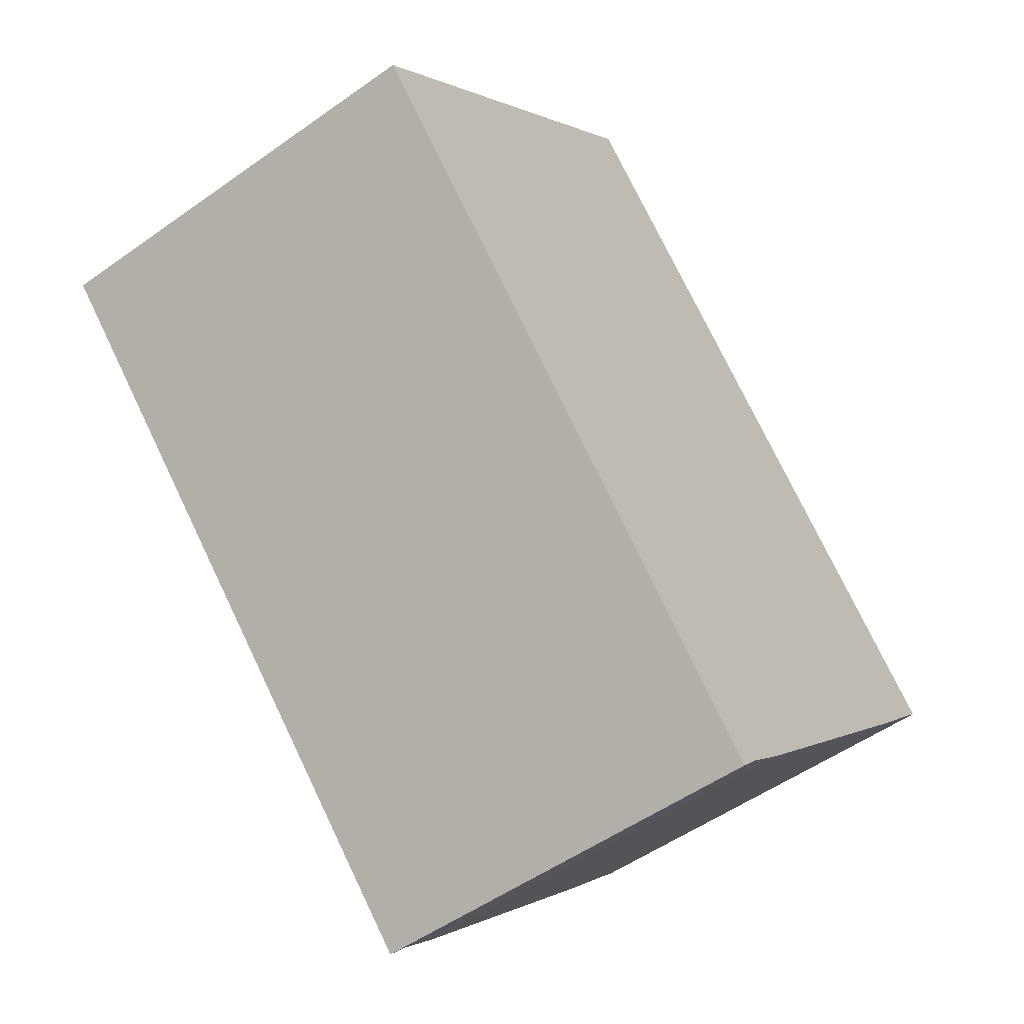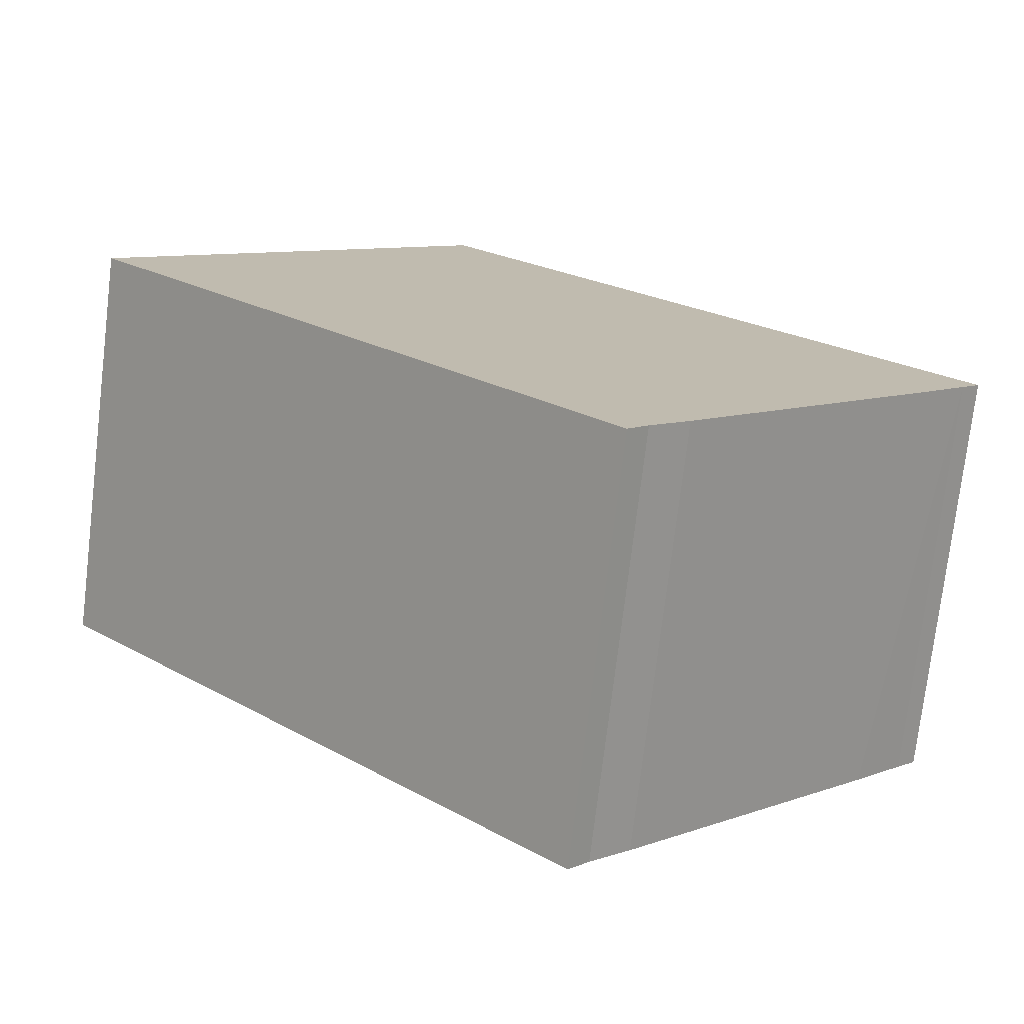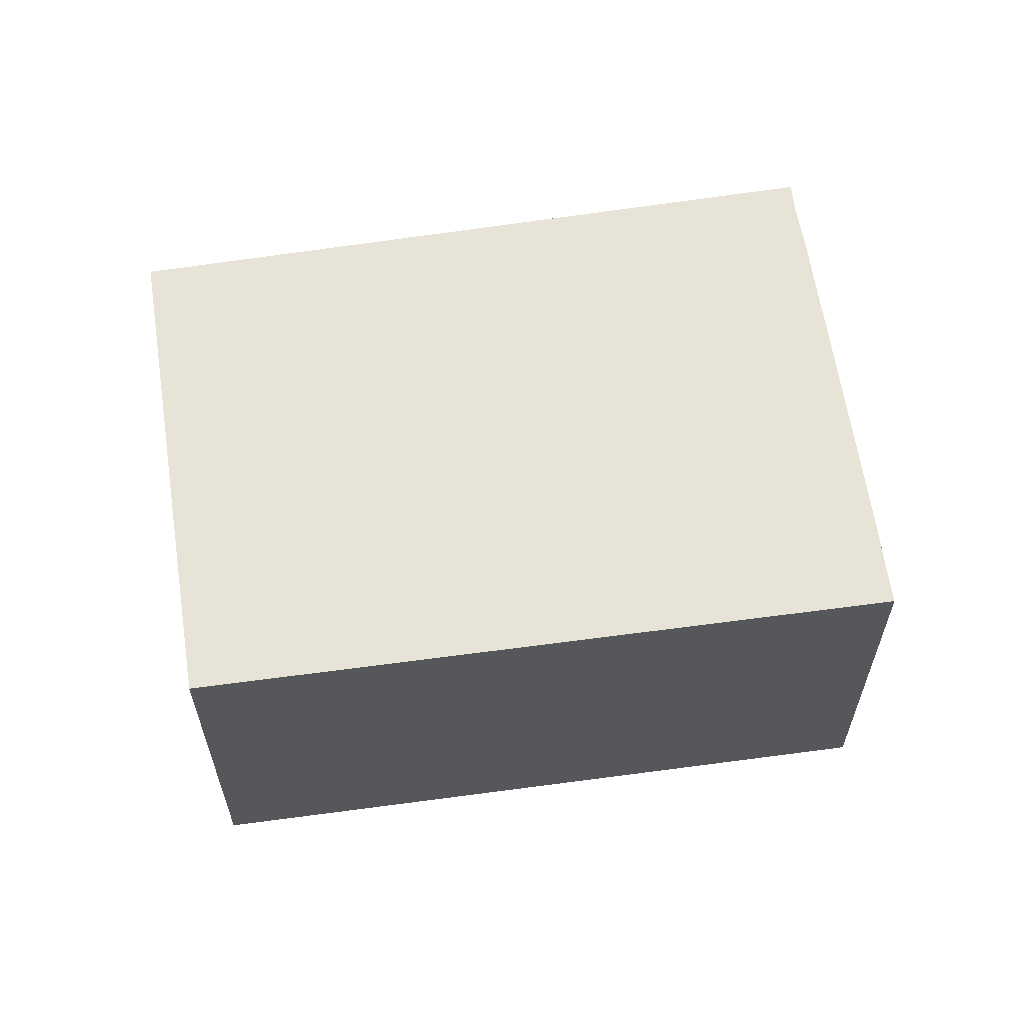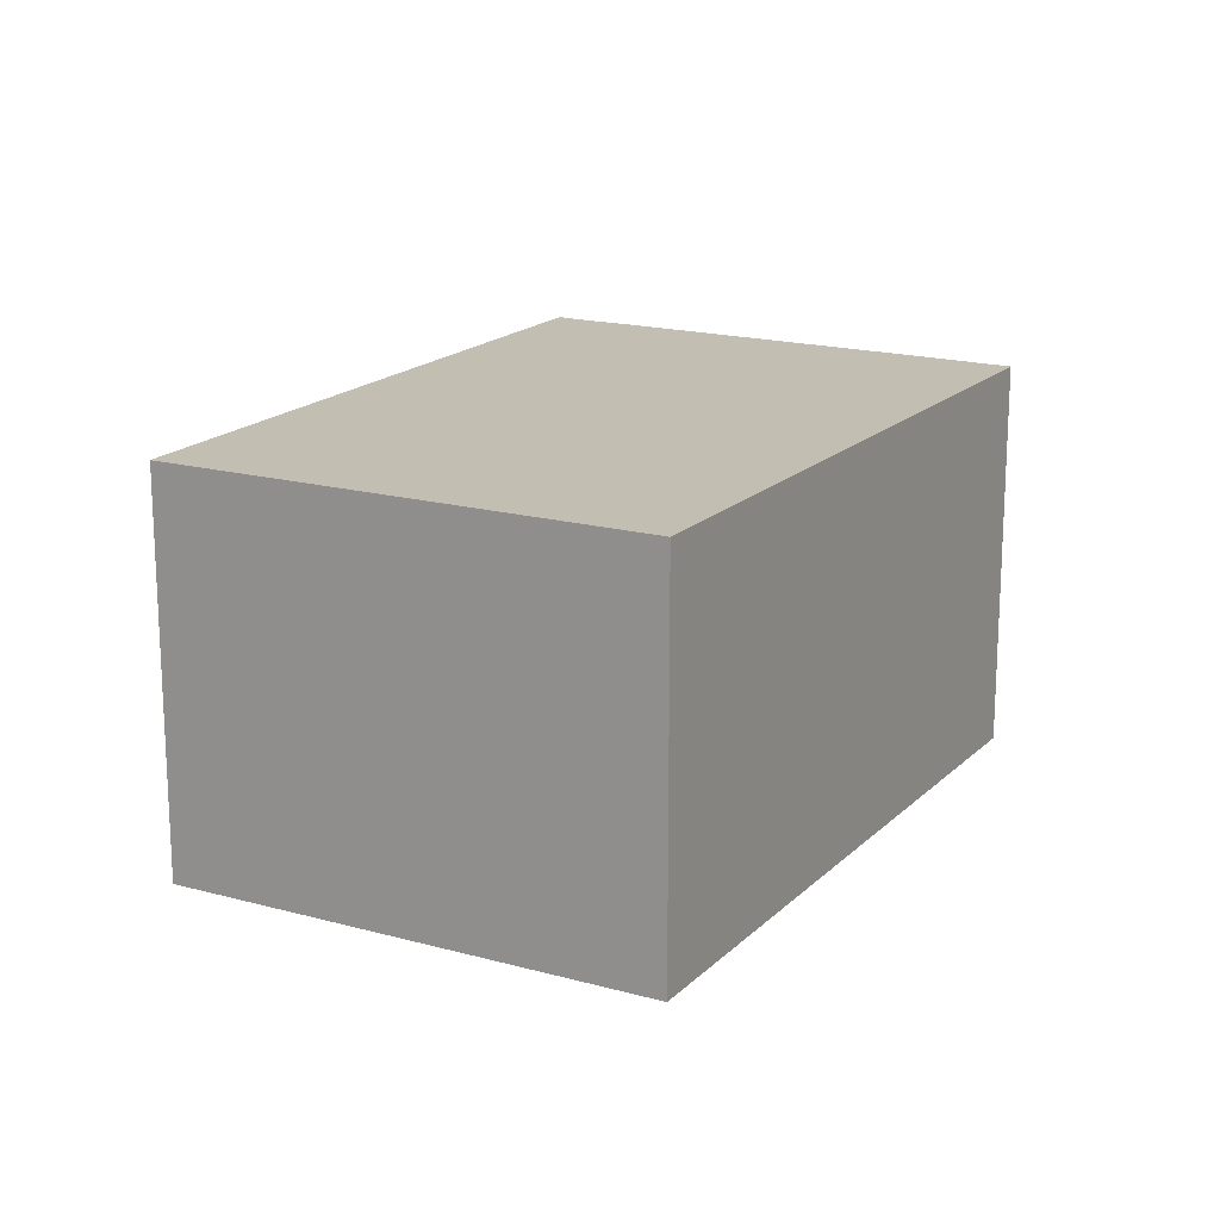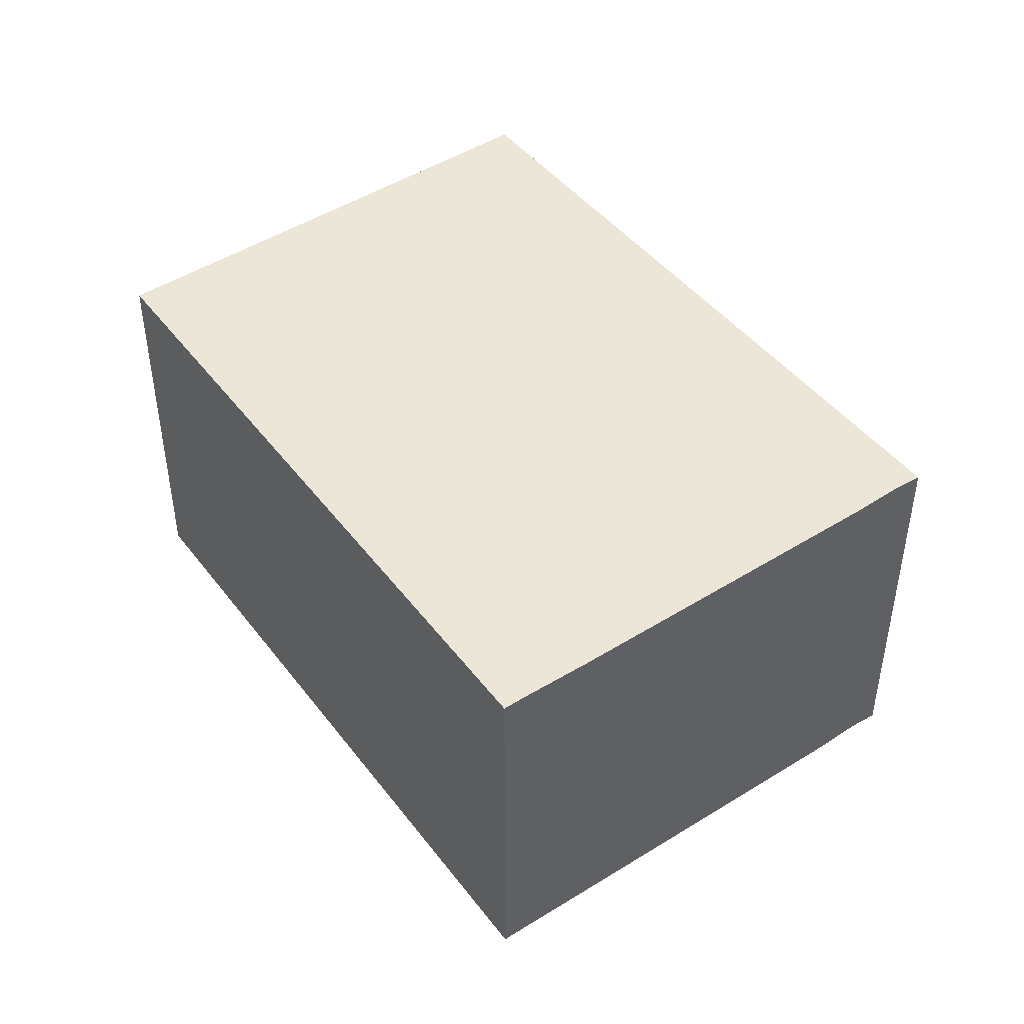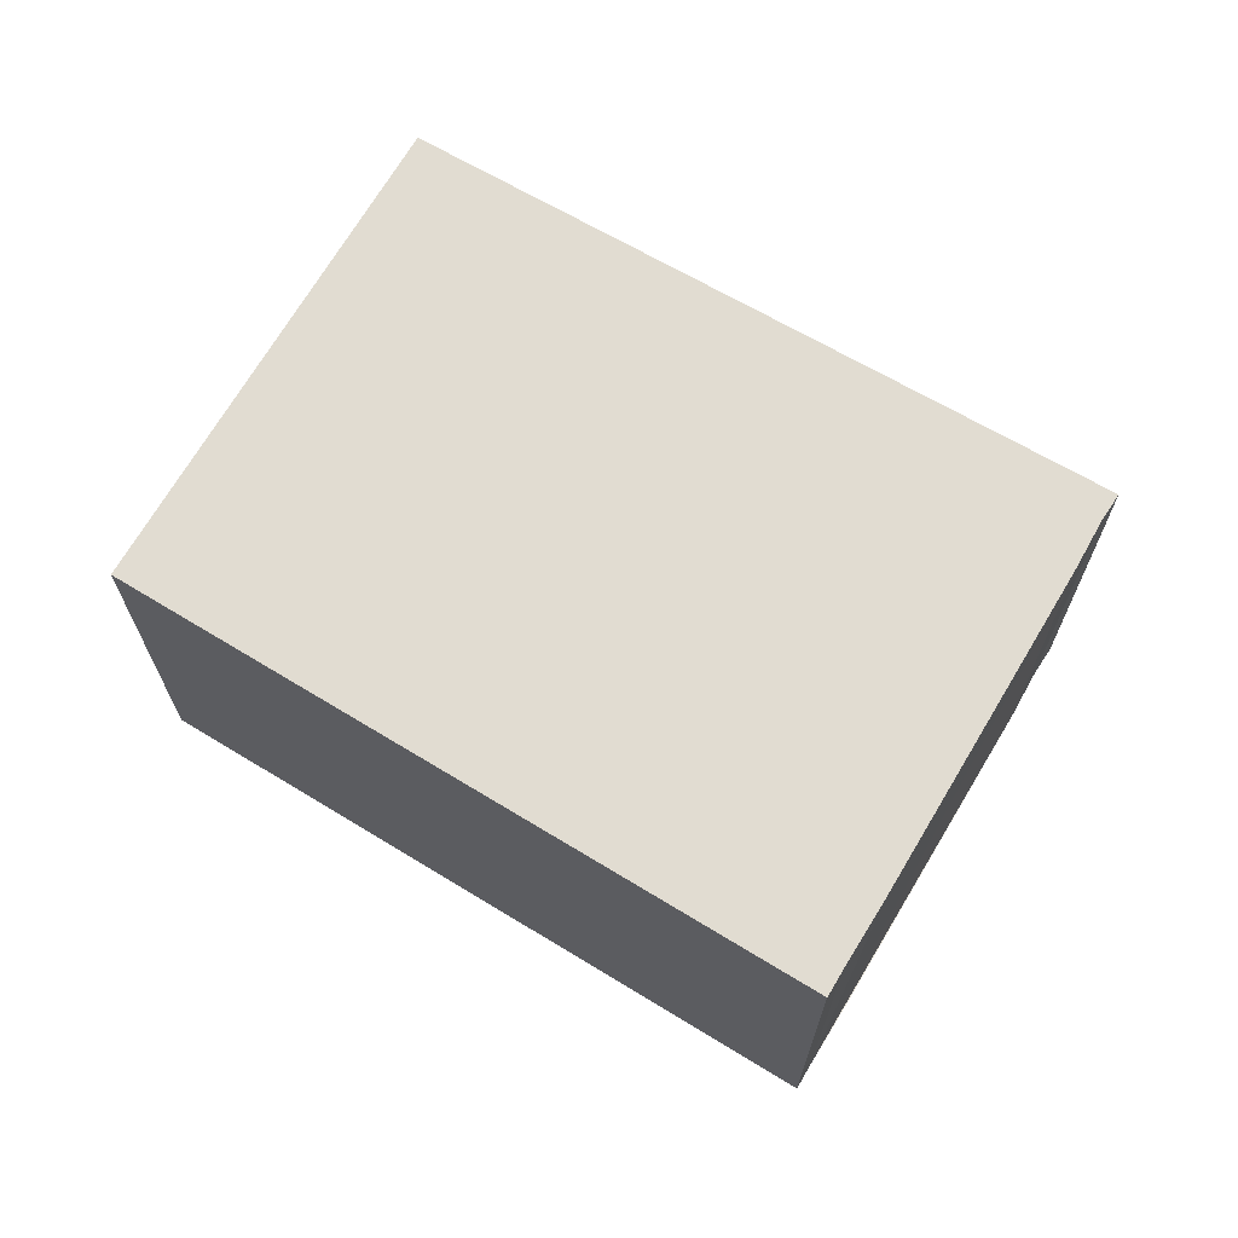
<metadata>
{"format":"obj","ext":"obj","renderer":"f3d","projection":"perspective","resolution":1024,"background":"white","views":[{"elev":-51.8,"azim":-52.3,"up":"+Z"},{"elev":-75.0,"azim":-6.8,"up":"+Z"},{"elev":62.0,"azim":36.0,"up":"+Y"},{"elev":17.5,"azim":-16.6,"up":"+Y"},{"elev":46.6,"azim":98.8,"up":"+Y"},{"elev":69.3,"azim":75.1,"up":"+Y"}]}
</metadata>
<code>
v  7.377 3.419 -1.348
v  5.433 3.419 0.831
v  7.538 3.419 -1.184
v  3.07 3.419 3.094
v  0 3.419 2.094e-16
v  6.96 3.419 -1.789
v  4.889 3.419 -3.913
v  4.562 3.419 -4.229
v  4.393 3.419 -4.42
v  7.538 7.25e-17 -1.184
v  7.377 8.254e-17 -1.348
v  4.889 2.396e-16 -3.913
v  6.96 1.095e-16 -1.789
v  4.562 2.59e-16 -4.229
v  4.393 2.706e-16 -4.42
v  0 0 0
v  3.07 -1.895e-16 3.094
v  5.433 -5.088e-17 0.831
g defaultobject
f 1 2 3
f 2 1 4
f 4 1 5
f 5 1 6
f 5 6 7
f 5 7 8
f 5 8 9
f 10 1 3
f 1 10 11
f 11 6 1
f 6 11 7
f 7 11 12
f 12 11 13
f 12 8 7
f 8 12 14
f 14 9 8
f 9 14 15
f 15 5 9
f 5 15 16
f 16 4 5
f 4 16 17
f 2 10 3
f 10 2 4
f 10 4 18
f 18 4 17
f 18 11 10
f 11 18 13
f 13 18 12
f 12 18 14
f 14 18 17
f 14 17 15
f 15 17 16

</code>
